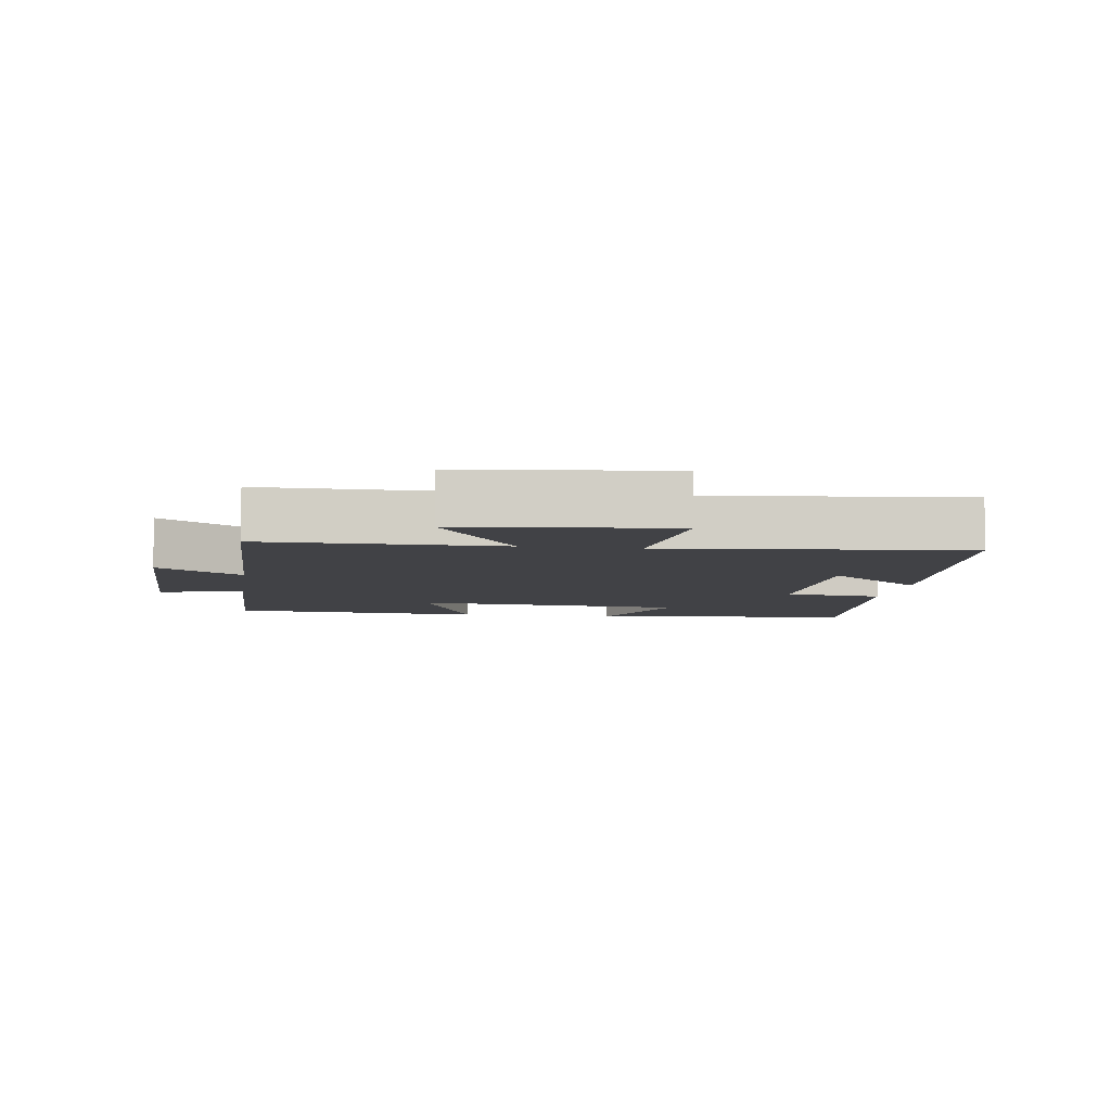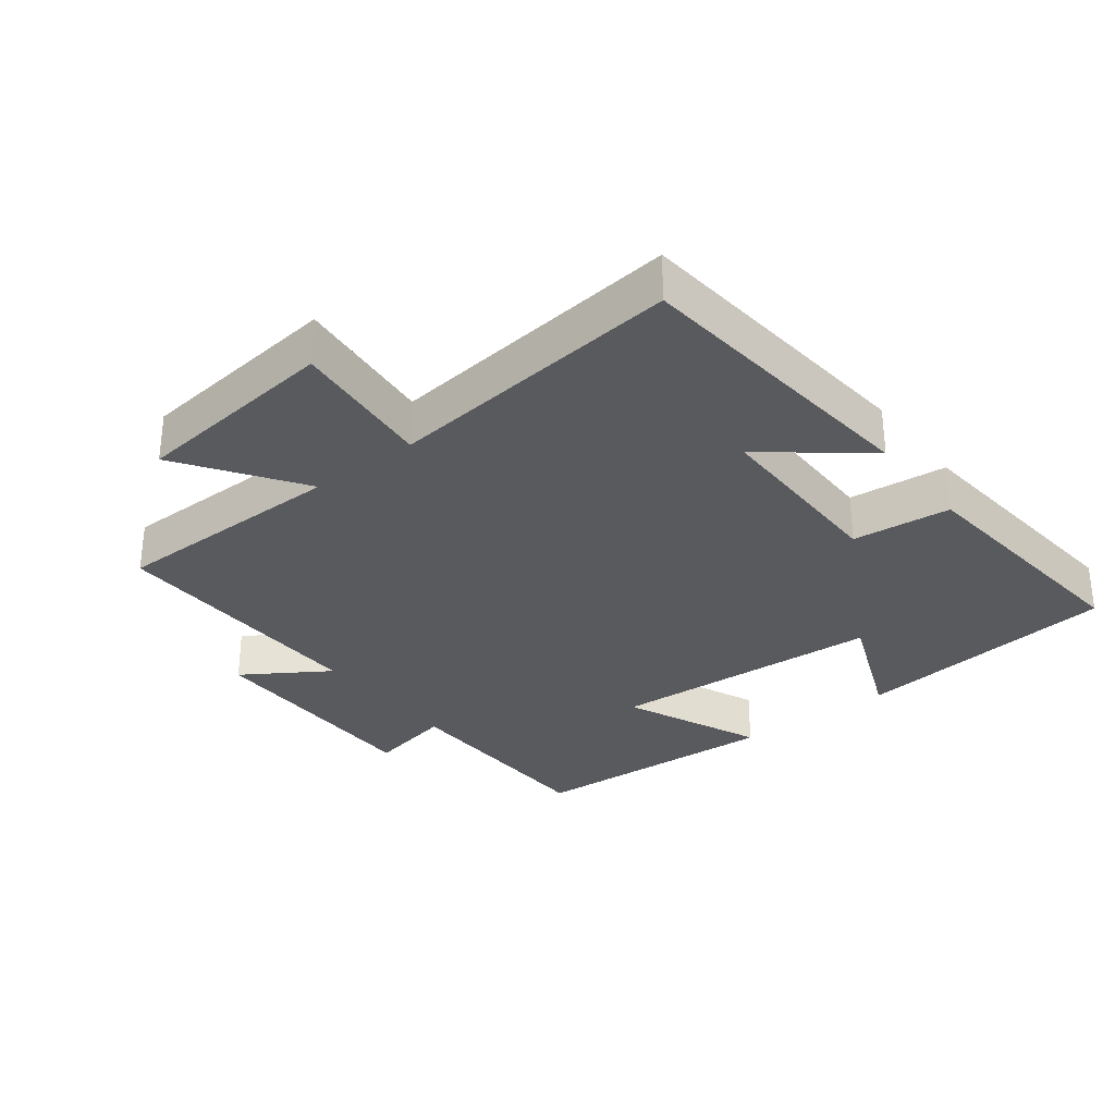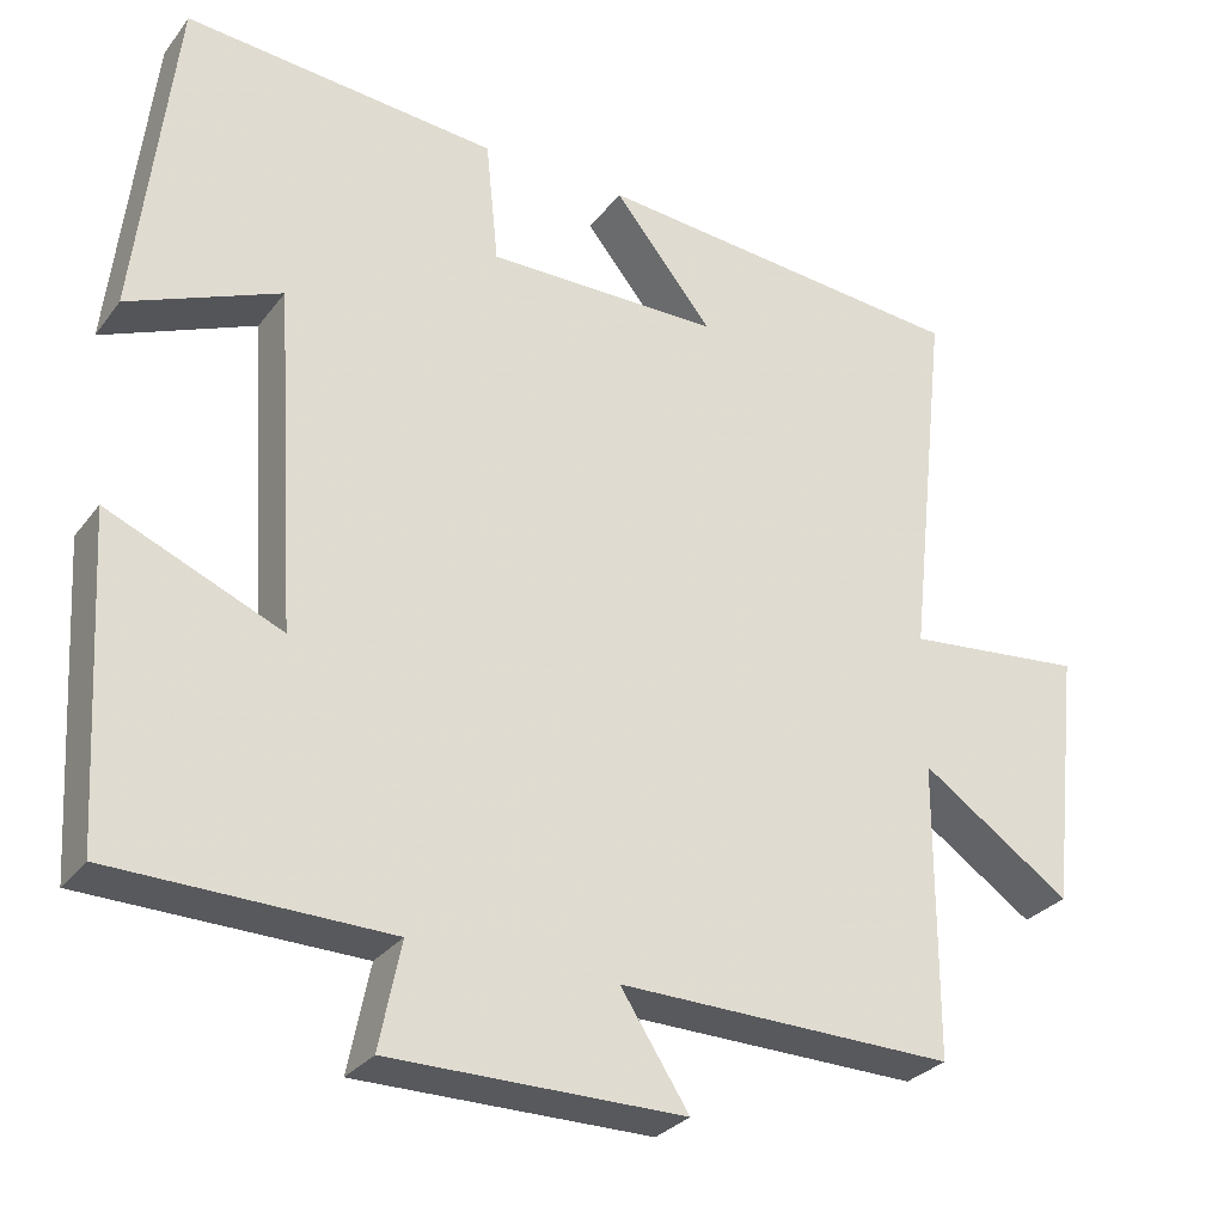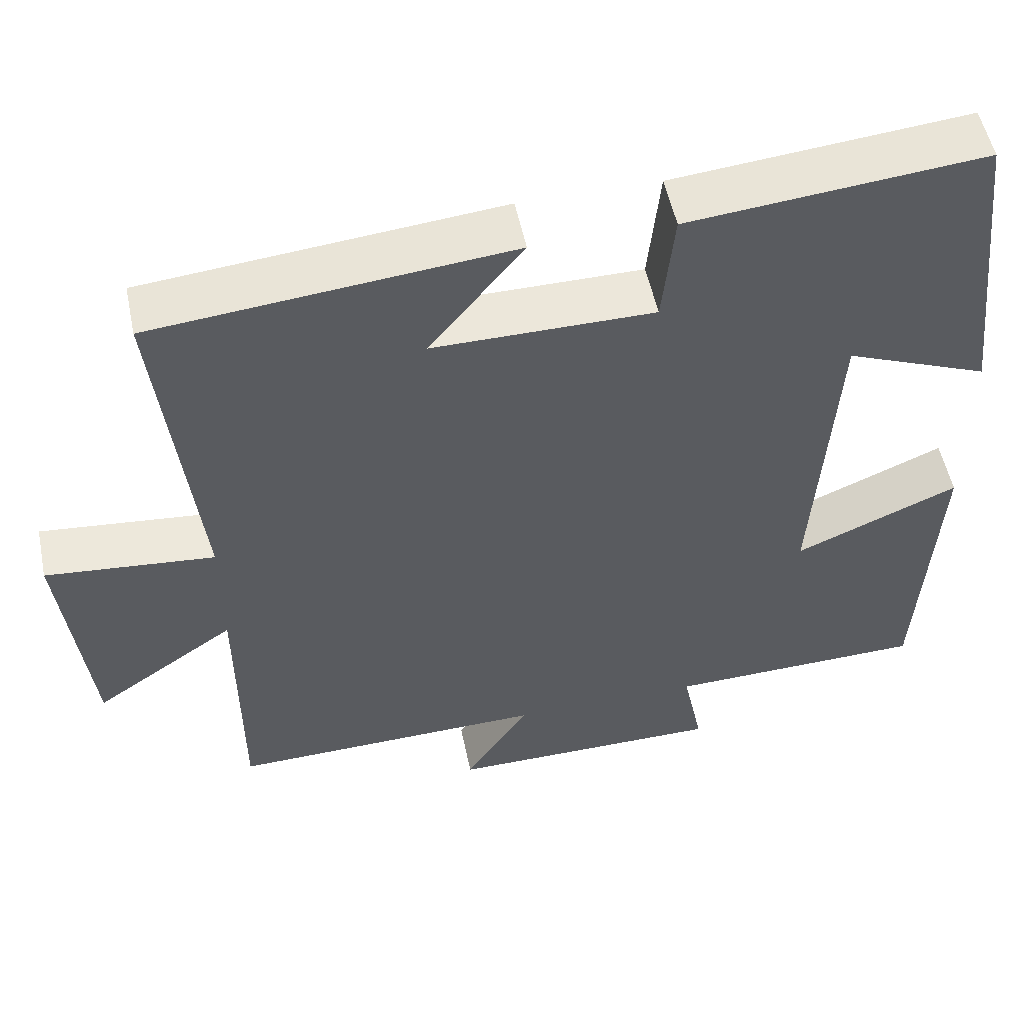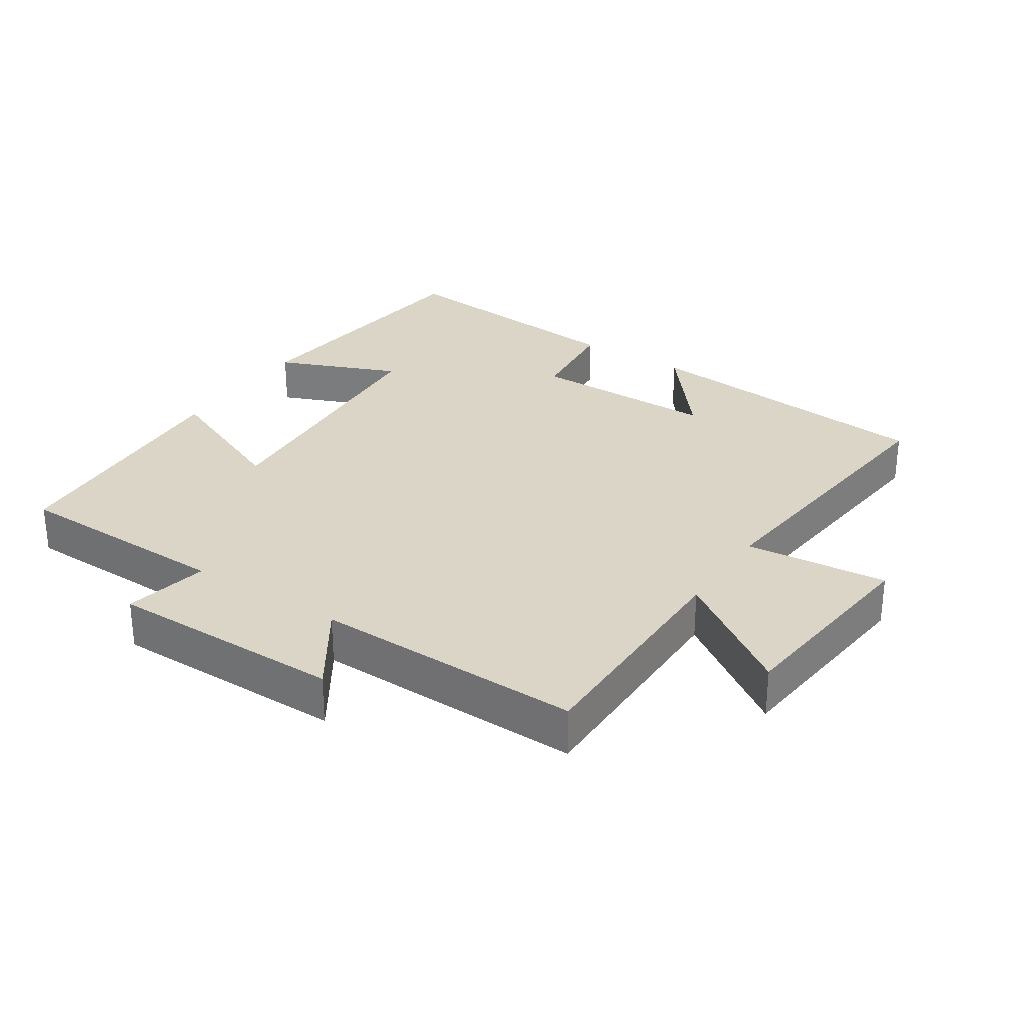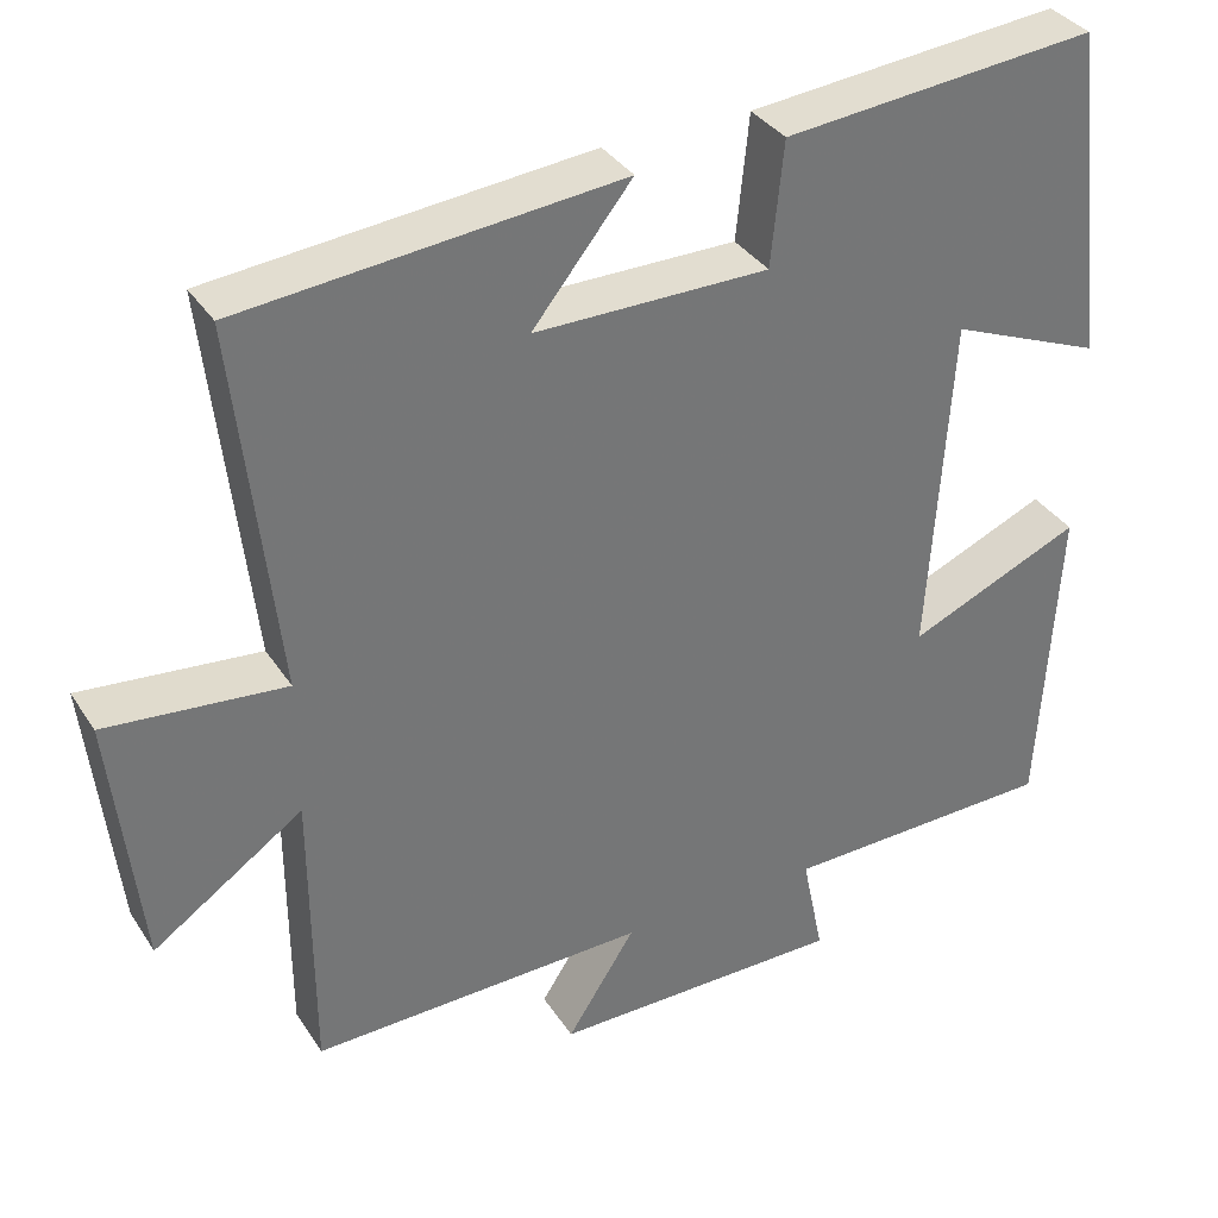
<metadata>
{"format":"obj","ext":"obj","renderer":"f3d","projection":"perspective","resolution":1024,"background":"white","views":[{"elev":-6.6,"azim":-98.5,"up":"+Y"},{"elev":-31.2,"azim":-52.3,"up":"+Y"},{"elev":-29.3,"azim":150.2,"up":"+Z"},{"elev":53.4,"azim":-11.7,"up":"+Z"},{"elev":29.5,"azim":-146.8,"up":"+Y"},{"elev":35.2,"azim":-28.6,"up":"+Z"}]}
</metadata>
<code>
v 0.454 0.07 0.535
v 0.5 0.07 0.136
v 0.318 0.07 0.211
v 0.292 0.07 -0.199
v 0.5 0.07 -0.11
v 0.478 0.07 -0.493
v 0.148 0.07 -0.5
v 0.174 0.07 -0.627
v -0.178 0.07 -0.627
v -0.096 0.07 -0.5
v -0.499 0.07 -0.508
v -0.5 0.07 -0.155
v -0.68 0.07 -0.278
v -0.714 0.07 0.032
v -0.5 0.07 0.011
v -0.549 0.07 0.457
v -0.097 0.07 0.5
v -0.216 0.07 0.352
v 0.064 0.07 0.352
v 0.079 0.07 0.5
v 0.454 0 0.535
v 0.5 0 0.136
v 0.318 0 0.211
v 0.292 0 -0.199
v 0.5 0 -0.11
v 0.478 0 -0.493
v 0.148 0 -0.5
v 0.174 0 -0.627
v -0.178 0 -0.627
v -0.096 0 -0.5
v -0.499 0 -0.508
v -0.5 0 -0.155
v -0.68 0 -0.278
v -0.714 0 0.032
v -0.5 0 0.011
v -0.549 0 0.457
v -0.097 0 0.5
v -0.216 0 0.352
v 0.064 0 0.352
v 0.079 0 0.5
f 19 20 1 2
f 15 16 17 18
f 15 18 19
f 12 13 14 15
f 10 11 12 15
f 10 15 19
f 7 8 9 10
f 4 5 6 7
f 3 4 7 10
f 19 2 3
f 3 10 19
f 22 21 40 39
f 38 37 36 35
f 39 38 35
f 35 34 33 32
f 35 32 31 30
f 39 35 30
f 30 29 28 27
f 27 26 25 24
f 30 27 24 23
f 23 22 39
f 39 30 23
f 1 21 22 2
f 2 22 23 3
f 3 23 24 4
f 4 24 25 5
f 5 25 26 6
f 6 26 27 7
f 7 27 28 8
f 8 28 29 9
f 9 29 30 10
f 10 30 31 11
f 11 31 32 12
f 12 32 33 13
f 13 33 34 14
f 14 34 35 15
f 15 35 36 16
f 16 36 37 17
f 17 37 38 18
f 18 38 39 19
f 19 39 40 20
f 20 40 21 1

</code>
